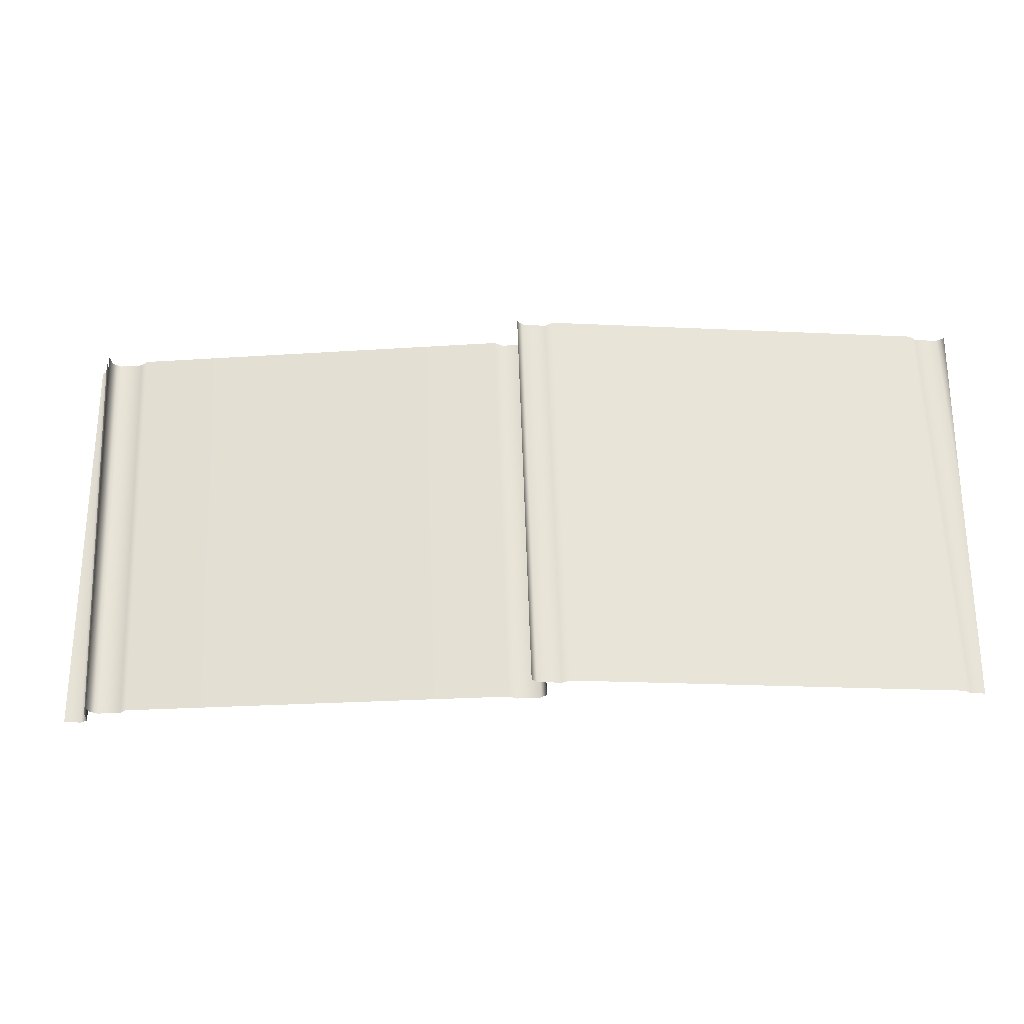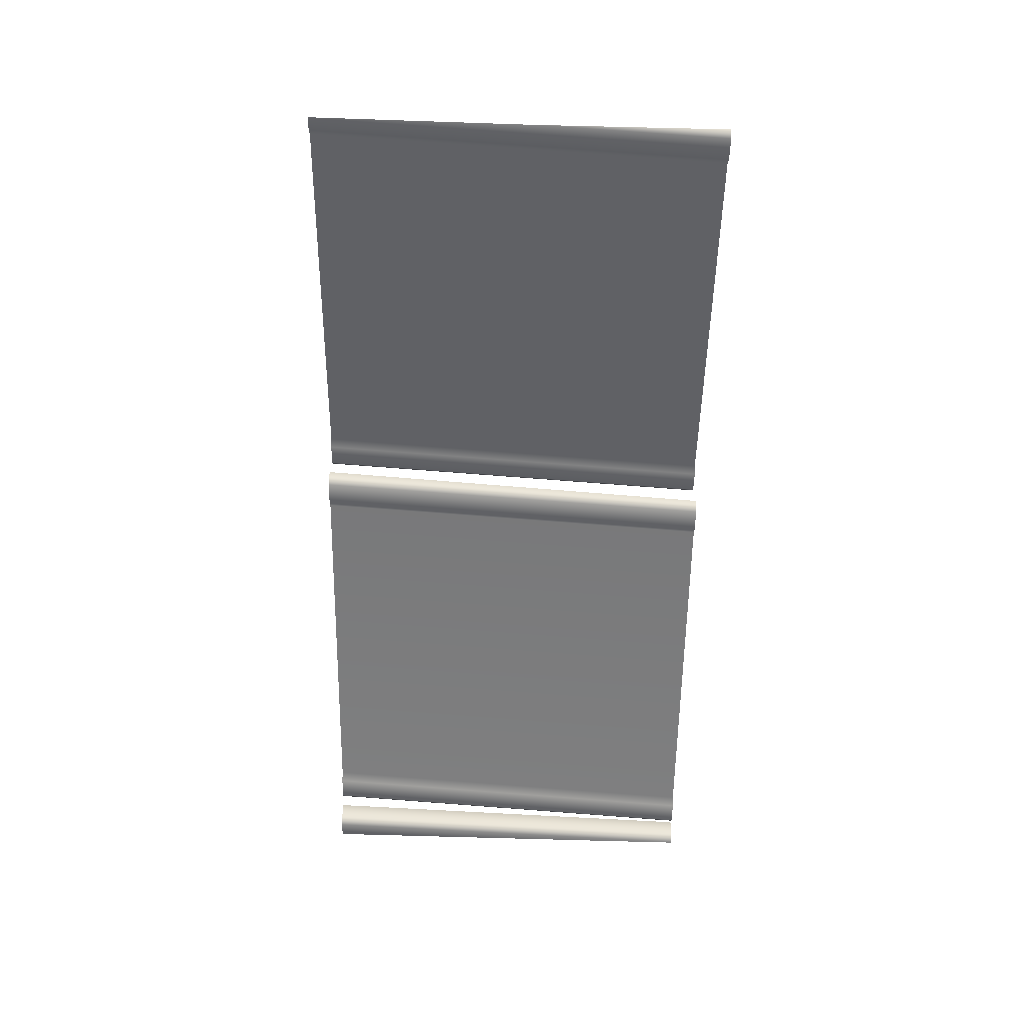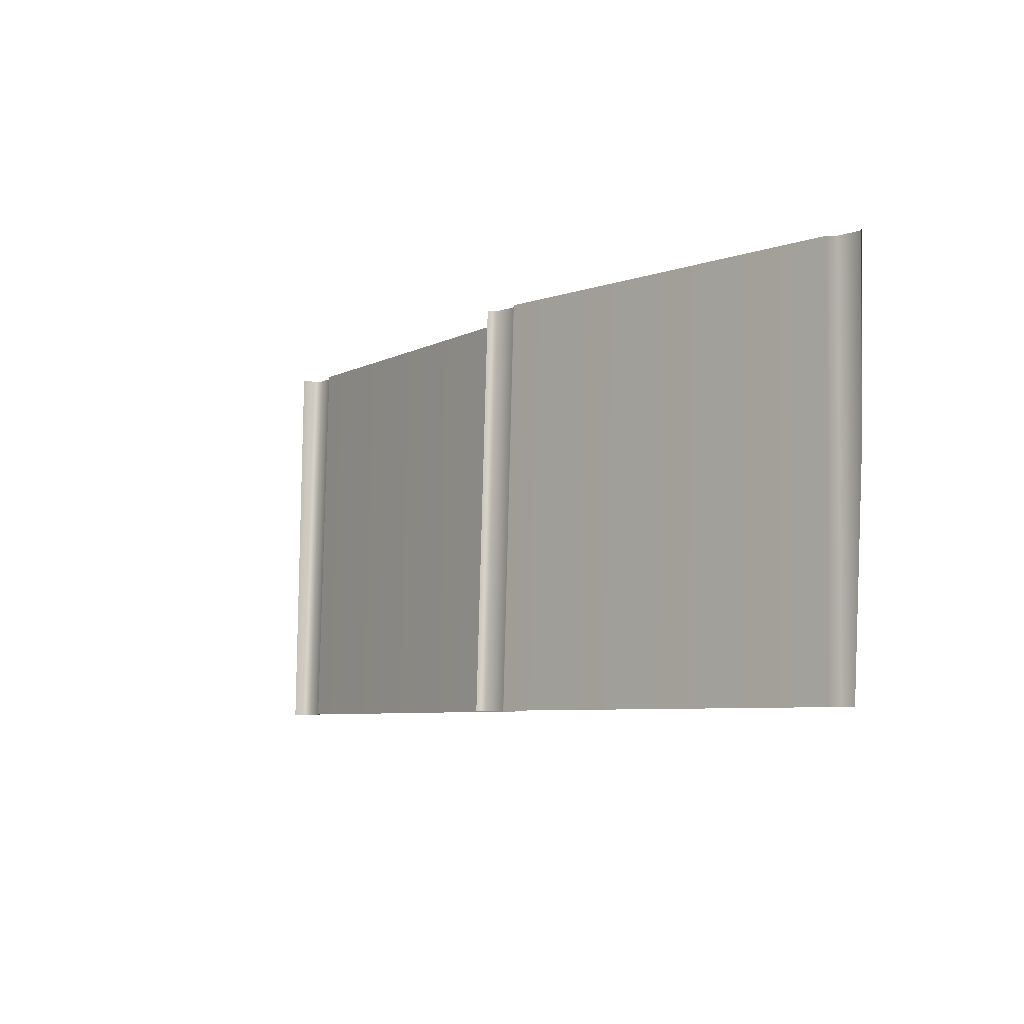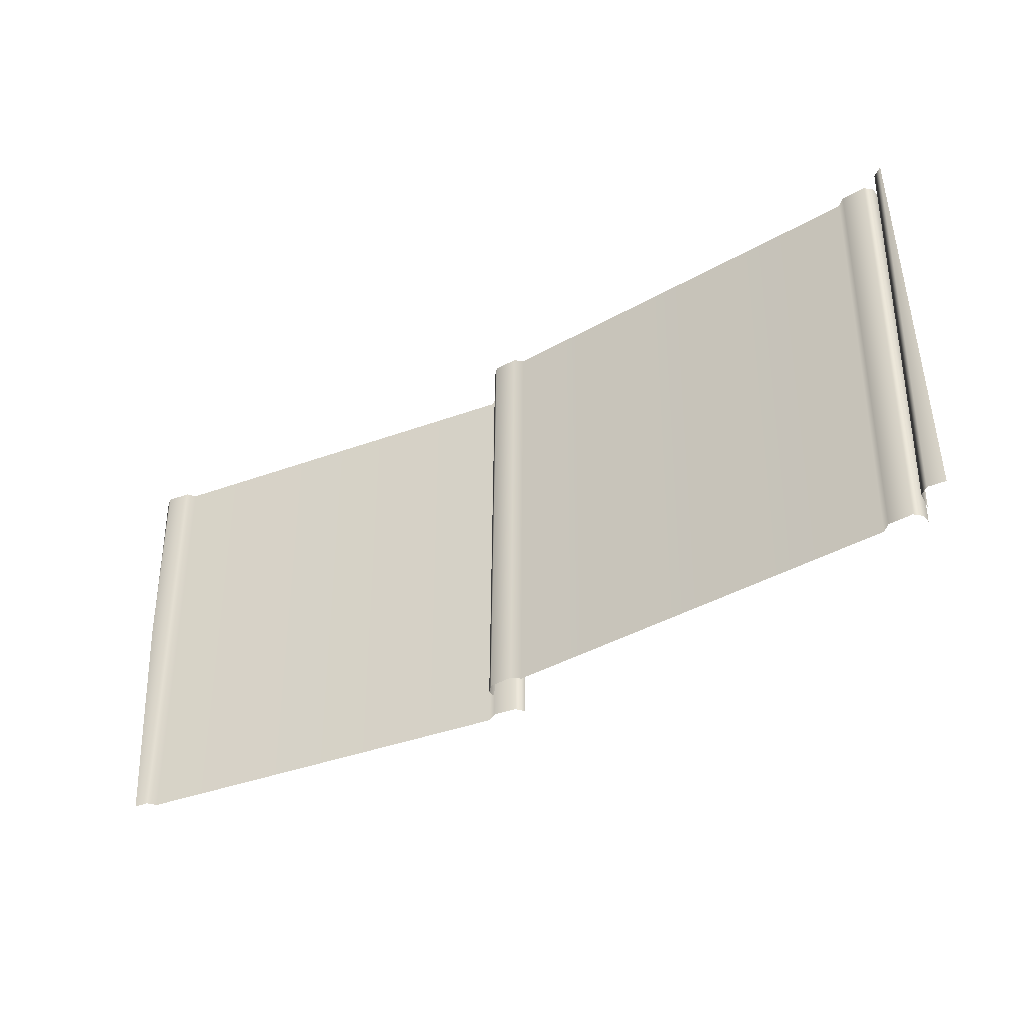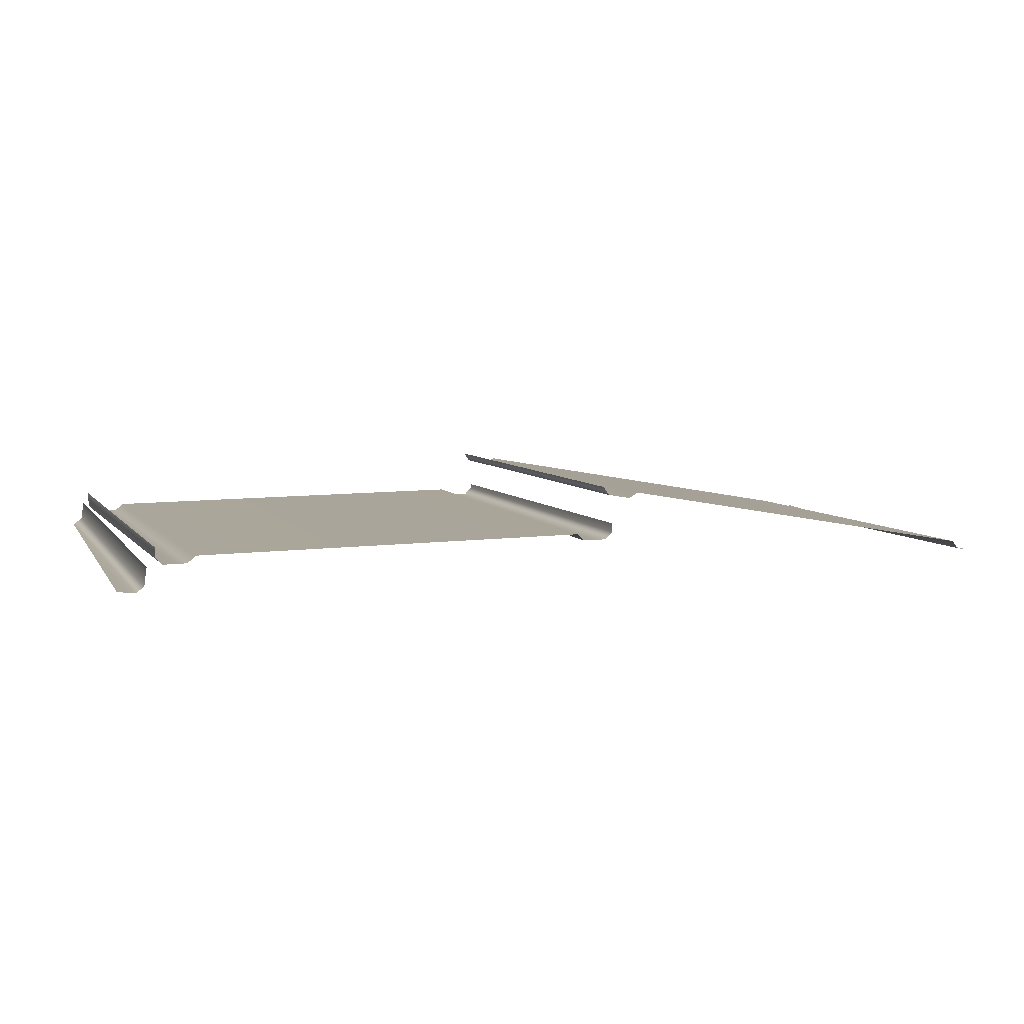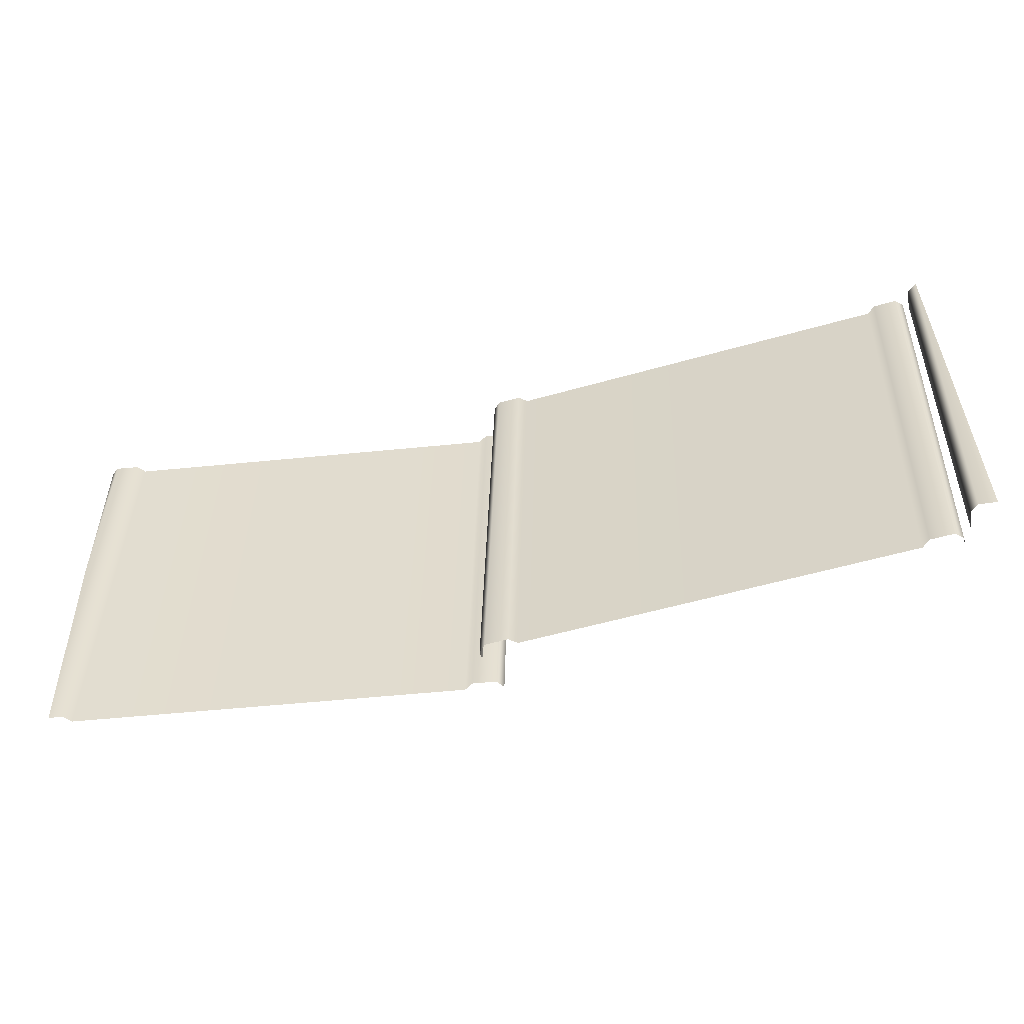
<metadata>
{"format":"obj","ext":"obj","renderer":"f3d","projection":"perspective","resolution":1024,"background":"white","views":[{"elev":-24.6,"azim":7.0,"up":"+Y"},{"elev":-59.8,"azim":89.2,"up":"+Z"},{"elev":-6.6,"azim":56.4,"up":"+Y"},{"elev":-41.1,"azim":-144.8,"up":"+Y"},{"elev":10.5,"azim":-19.4,"up":"+Z"},{"elev":-56.2,"azim":-162.7,"up":"+Y"}]}
</metadata>
<code>
g DecalMesh_MetroArea_Decal_Graffiti_08__23
v -0.69 0.3149 0.03447
v -0.6669 -0.3149 0.03727
v -0.6656 -0.3149 0.04563
v -0.69 0.3149 0.03447
v -0.691 0.3149 0.02751
v -0.6676 -0.3149 0.03238
v -0.69 0.3149 0.03447
v -0.6676 -0.3149 0.03238
v -0.6669 -0.3149 0.03727
v -0.691 0.3149 0.02751
v -0.6943 0.3149 0.006308
v -0.6699 -0.3149 0.01747
v -0.691 0.3149 0.02751
v -0.6699 -0.3149 0.01747
v -0.6676 -0.3149 0.03238
v -0.6943 0.3149 0.006308
v -0.7038 0.3149 -0.0006172
v -0.6766 -0.3149 0.01261
v -0.6943 0.3149 0.006308
v -0.6766 -0.3149 0.01261
v -0.6699 -0.3149 0.01747
v -0.7038 0.3149 -0.0006172
v -0.6803 -0.3149 0.009877
v -0.6766 -0.3149 0.01261
v -0.7038 0.3149 -0.0006172
v -0.7069 0.3149 -0.002885
v -0.6825 -0.3149 0.008282
v -0.7038 0.3149 -0.0006172
v -0.6825 -0.3149 0.008282
v -0.6803 -0.3149 0.009877
v -0.7069 0.3149 -0.002885
v -0.7089 0.3149 -0.00258
v -0.6839 -0.3149 0.008497
v -0.7069 0.3149 -0.002885
v -0.6839 -0.3149 0.008497
v -0.6825 -0.3149 0.008282
v -0.7089 0.3149 -0.00258
v -0.7089 -0.1636 0.00877
v -0.7011 -0.3149 0.01116
v -0.7089 0.3149 -0.00258
v -0.7011 -0.3149 0.01116
v -0.6839 -0.3149 0.008497
v -0.7089 -0.1636 0.00877
v -0.7044 -0.3149 0.01166
v -0.7011 -0.3149 0.01116
v -0.7089 -0.1636 0.00877
v -0.7089 -0.3149 0.01236
v -0.7044 -0.3149 0.01166
v 0.7089 0.1292 -0.04887
v 0.7033 0.3149 -0.05821
v 0.7006 0.3149 -0.05997
v 0.7089 0.1292 -0.04887
v 0.7089 0.3149 -0.05449
v 0.7033 0.3149 -0.05821
v 0.7089 0.02363 -0.04568
v 0.7089 0.1292 -0.04887
v 0.7006 0.3149 -0.05997
v 0.7089 0.02363 -0.04568
v 0.7006 0.3149 -0.05997
v 0.6973 0.3149 -0.06219
v 0.6888 0.3149 -0.06048
v 0.6714 0.3149 -0.05699
v 0.7043 -0.3149 -0.02284
v 0.6888 0.3149 -0.06048
v 0.7043 -0.3149 -0.02284
v 0.7064 -0.3149 -0.02327
v 0.7089 0.02363 -0.04568
v 0.6973 0.3149 -0.06219
v 0.7075 -0.3149 -0.02348
v 0.7089 0.02363 -0.04568
v 0.7075 -0.3149 -0.02348
v 0.7089 -0.3149 -0.02377
v 0.6973 0.3149 -0.06219
v 0.6888 0.3149 -0.06048
v 0.7064 -0.3149 -0.02327
v 0.6973 0.3149 -0.06219
v 0.7064 -0.3149 -0.02327
v 0.7075 -0.3149 -0.02348
v 0.6714 0.3149 -0.05699
v 0.6916 -0.3149 -0.0203
v 0.7043 -0.3149 -0.02284
v 0.6714 0.3149 -0.05699
v 0.6624 0.3149 -0.05518
v 0.6875 -0.3149 -0.01946
v 0.6714 0.3149 -0.05699
v 0.6875 -0.3149 -0.01946
v 0.6916 -0.3149 -0.0203
v 0.6624 0.3149 -0.05518
v 0.6842 -0.3149 -0.0151
v 0.6875 -0.3149 -0.01946
v 0.6624 0.3149 -0.05518
v 0.66 0.3149 -0.05192
v 0.6829 -0.3149 -0.01337
v 0.6624 0.3149 -0.05518
v 0.6829 -0.3149 -0.01337
v 0.6842 -0.3149 -0.0151
v 0.6592 0.3149 -0.05088
v 0.653 0.3149 -0.04251
v 0.6781 -0.3149 -0.006796
v 0.6592 0.3149 -0.05088
v 0.6781 -0.3149 -0.006796
v 0.6815 -0.3149 -0.01141
v 0.66 0.3149 -0.05192
v 0.6819 -0.3149 -0.01199
v 0.6829 -0.3149 -0.01337
v 0.66 0.3149 -0.05192
v 0.6592 0.3149 -0.05088
v 0.6815 -0.3149 -0.01141
v 0.66 0.3149 -0.05192
v 0.6815 -0.3149 -0.01141
v 0.6819 -0.3149 -0.01199
v 0.6469 0.3149 -0.04128
v 0.2194 0.3149 0.04471
v 0.3752 -0.3149 0.05413
v 0.6469 0.3149 -0.04128
v 0.3752 -0.3149 0.05413
v 0.6666 -0.3149 -0.004496
v 0.653 0.3149 -0.04251
v 0.6708 -0.3149 -0.005335
v 0.6781 -0.3149 -0.006796
v 0.653 0.3149 -0.04251
v 0.6469 0.3149 -0.04128
v 0.6666 -0.3149 -0.004496
v 0.653 0.3149 -0.04251
v 0.6666 -0.3149 -0.004496
v 0.6708 -0.3149 -0.005335
v 0.2124 0.3149 0.04611
v 0.1956 -0.3149 0.09025
v 0.3621 -0.3149 0.05677
v 0.2124 0.3149 0.04611
v 0.07249 0.3149 0.07426
v 0.09754 -0.3149 0.11
v 0.2124 0.3149 0.04611
v 0.09754 -0.3149 0.11
v 0.1956 -0.3149 0.09025
v 0.2194 0.3149 0.04471
v 0.3669 -0.3149 0.05579
v 0.3752 -0.3149 0.05413
v 0.2194 0.3149 0.04471
v 0.2124 0.3149 0.04611
v 0.3621 -0.3149 0.05677
v 0.2194 0.3149 0.04471
v 0.3621 -0.3149 0.05677
v 0.3669 -0.3149 0.05579
v 0.07249 0.3149 0.07426
v 0.09346 -0.3149 0.1076
v 0.09754 -0.3149 0.11
v 0.07249 0.3149 0.07426
v 0.06906 0.3149 0.07224
v 0.09106 -0.3149 0.1062
v 0.07249 0.3149 0.07426
v 0.09106 -0.3149 0.1062
v 0.09346 -0.3149 0.1076
v 0.06906 0.3149 0.07224
v 0.05887 0.3149 0.06623
v 0.08392 -0.3149 0.1019
v 0.06906 0.3149 0.07224
v 0.08392 -0.3149 0.1019
v 0.09106 -0.3149 0.1062
v 0.05887 0.3149 0.06623
v 0.0735 -0.3149 0.104
v 0.08392 -0.3149 0.1019
v 0.05887 0.3149 0.06623
v 0.05011 0.3149 0.06799
v 0.06736 -0.3149 0.1053
v 0.05887 0.3149 0.06623
v 0.06736 -0.3149 0.1053
v 0.0735 -0.3149 0.104
v 0.05011 0.3149 0.06799
v 0.024 0.3149 0.07324
v 0.04905 -0.3149 0.109
v 0.05011 0.3149 0.06799
v 0.04905 -0.3149 0.109
v 0.06736 -0.3149 0.1053
v 0.024 0.3149 0.07324
v 0.01757 0.3149 0.08295
v 0.04454 -0.3149 0.1158
v 0.024 0.3149 0.07324
v 0.04454 -0.3149 0.1158
v 0.04905 -0.3149 0.109
v 0.01757 0.3149 0.08295
v 0.04197 -0.3149 0.1196
v 0.04454 -0.3149 0.1158
v 0.01757 0.3149 0.08295
v 0.01541 0.3149 0.08621
v 0.04046 -0.3149 0.1219
v 0.01757 0.3149 0.08295
v 0.04046 -0.3149 0.1219
v 0.04197 -0.3149 0.1196
v 0.02808 0.3149 0.02701
v 0.05567 -0.3149 0.05471
v 0.05579 -0.3149 0.06329
v 0.02808 0.3149 0.02701
v 0.02798 0.3149 0.01972
v 0.05559 -0.3149 0.04961
v 0.02808 0.3149 0.02701
v 0.05559 -0.3149 0.04961
v 0.05567 -0.3149 0.05471
v 0.02798 0.3149 0.01972
v 0.01966 0.3149 0.01163
v 0.04977 -0.3149 0.04395
v 0.02798 0.3149 0.01972
v 0.04977 -0.3149 0.04395
v 0.05559 -0.3149 0.04961
v 0.01966 0.3149 0.01163
v 0.04642 -0.3149 0.04068
v 0.04977 -0.3149 0.04395
v 0.01966 0.3149 0.01163
v 0.01681 0.3149 0.008851
v 0.04442 -0.3149 0.03874
v 0.01966 0.3149 0.01163
v 0.04442 -0.3149 0.03874
v 0.04642 -0.3149 0.04068
v 0.01681 0.3149 0.008851
v -0.009712 0.3149 0.009188
v 0.02587 -0.3149 0.03898
v 0.01681 0.3149 0.008851
v 0.02587 -0.3149 0.03898
v 0.04442 -0.3149 0.03874
v -0.009712 0.3149 0.009188
v 0.01518 -0.3149 0.03911
v 0.02587 -0.3149 0.03898
v -0.009712 0.3149 0.009188
v -0.01877 0.3149 0.009304
v 0.008845 -0.3149 0.0392
v -0.009712 0.3149 0.009188
v 0.008845 -0.3149 0.0392
v 0.01518 -0.3149 0.03911
v -0.01877 0.3149 0.009304
v -0.02742 0.3149 0.01728
v 0.002793 -0.3149 0.04478
v -0.01877 0.3149 0.009304
v 0.002793 -0.3149 0.04478
v 0.008845 -0.3149 0.0392
v -0.02742 0.3149 0.01728
v -0.0006906 -0.3149 0.04799
v 0.002793 -0.3149 0.04478
v -0.02742 0.3149 0.01728
v -0.03037 0.3149 0.02
v -0.002756 -0.3149 0.0499
v -0.02742 0.3149 0.01728
v -0.002756 -0.3149 0.0499
v -0.0006906 -0.3149 0.04799
v -0.03037 0.3149 0.02
v -0.1785 -0.3149 0.05213
v -0.002756 -0.3149 0.0499
v -0.03037 0.3149 0.02
v -0.1798 0.3149 0.0219
v -0.2836 -0.3149 0.05347
v -0.03037 0.3149 0.02
v -0.2836 -0.3149 0.05347
v -0.1785 -0.3149 0.05213
v -0.1798 0.3149 0.0219
v -0.6228 0.3149 0.02753
v -0.5952 -0.3149 0.05742
v -0.1798 0.3149 0.0219
v -0.5952 -0.3149 0.05742
v -0.2836 -0.3149 0.05347
v -0.6228 0.3149 0.02753
v -0.5987 -0.3149 0.05434
v -0.5952 -0.3149 0.05742
v -0.6228 0.3149 0.02753
v -0.6257 0.3149 0.02498
v -0.6008 -0.3149 0.05255
v -0.6228 0.3149 0.02753
v -0.6008 -0.3149 0.05255
v -0.5987 -0.3149 0.05434
v -0.6257 0.3149 0.02498
v -0.6347 0.3149 0.01713
v -0.6071 -0.3149 0.04702
v -0.6257 0.3149 0.02498
v -0.6071 -0.3149 0.04702
v -0.6008 -0.3149 0.05255
v -0.6347 0.3149 0.01713
v -0.6176 -0.3149 0.04716
v -0.6071 -0.3149 0.04702
v -0.6347 0.3149 0.01713
v -0.6434 0.3149 0.01724
v -0.6238 -0.3149 0.04724
v -0.6347 0.3149 0.01713
v -0.6238 -0.3149 0.04724
v -0.6176 -0.3149 0.04716
v -0.6434 0.3149 0.01724
v -0.6703 0.3149 0.01758
v -0.6427 -0.3149 0.04747
v -0.6434 0.3149 0.01724
v -0.6427 -0.3149 0.04747
v -0.6238 -0.3149 0.04724
v -0.6703 0.3149 0.01758
v -0.6785 0.3149 0.02601
v -0.6484 -0.3149 0.0534
v -0.6703 0.3149 0.01758
v -0.6484 -0.3149 0.0534
v -0.6427 -0.3149 0.04747
v -0.6785 0.3149 0.02601
v -0.6517 -0.3149 0.05671
v -0.6484 -0.3149 0.0534
v -0.6785 0.3149 0.02601
v -0.6811 0.3149 0.02873
v -0.6535 -0.3149 0.05863
v -0.6785 0.3149 0.02601
v -0.6535 -0.3149 0.05863
v -0.6517 -0.3149 0.05671
v -0.6811 0.3149 0.02873
v -0.6808 0.3149 0.05027
v -0.6533 -0.3149 0.07378
v -0.6811 0.3149 0.02873
v -0.6533 -0.3149 0.07378
v -0.6535 -0.3149 0.05863
g DecalMesh_MetroArea_Decal_Graffiti_08__23_0
f 3 2 1
f 6 5 4
f 9 8 7
f 12 11 10
f 15 14 13
f 18 17 16
f 21 20 19
f 24 23 22
f 27 26 25
f 30 29 28
f 33 32 31
f 36 35 34
f 39 38 37
f 42 41 40
f 45 44 43
f 48 47 46
f 51 50 49
f 54 53 52
f 57 56 55
f 60 59 58
f 63 62 61
f 66 65 64
f 69 68 67
f 72 71 70
f 75 74 73
f 78 77 76
f 81 80 79
f 84 83 82
f 87 86 85
f 90 89 88
f 93 92 91
f 96 95 94
f 99 98 97
f 102 101 100
f 105 104 103
f 108 107 106
f 111 110 109
f 114 113 112
f 117 116 115
f 120 119 118
f 123 122 121
f 126 125 124
f 129 128 127
f 132 131 130
f 135 134 133
f 138 137 136
f 141 140 139
f 144 143 142
f 147 146 145
f 150 149 148
f 153 152 151
f 156 155 154
f 159 158 157
f 162 161 160
f 165 164 163
f 168 167 166
f 171 170 169
f 174 173 172
f 177 176 175
f 180 179 178
f 183 182 181
f 186 185 184
f 189 188 187
f 192 191 190
f 195 194 193
f 198 197 196
f 201 200 199
f 204 203 202
f 207 206 205
f 210 209 208
f 213 212 211
f 216 215 214
f 219 218 217
f 222 221 220
f 225 224 223
f 228 227 226
f 231 230 229
f 234 233 232
f 237 236 235
f 240 239 238
f 243 242 241
f 246 245 244
f 249 248 247
f 252 251 250
f 255 254 253
f 258 257 256
f 261 260 259
f 264 263 262
f 267 266 265
f 270 269 268
f 273 272 271
f 276 275 274
f 279 278 277
f 282 281 280
f 285 284 283
f 288 287 286
f 291 290 289
f 294 293 292
f 297 296 295
f 300 299 298
f 303 302 301
f 306 305 304
f 309 308 307

</code>
